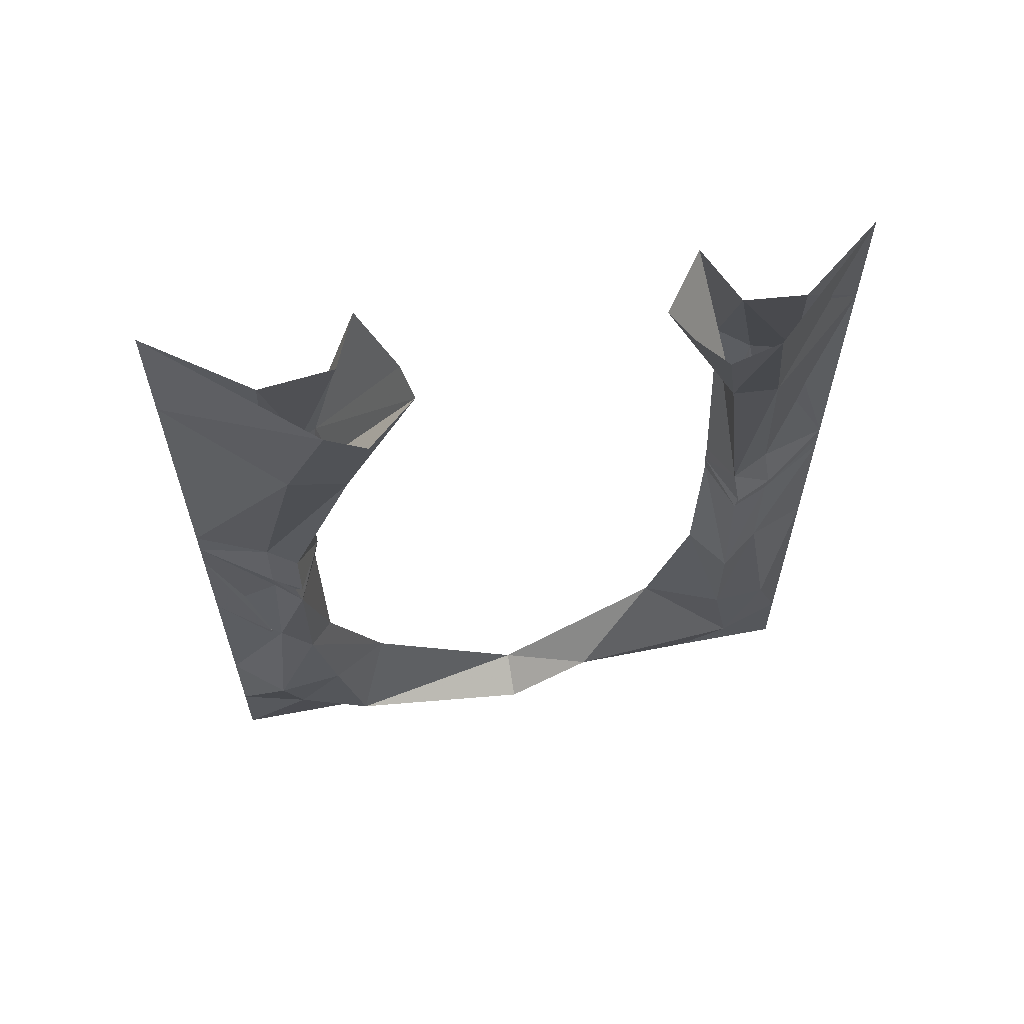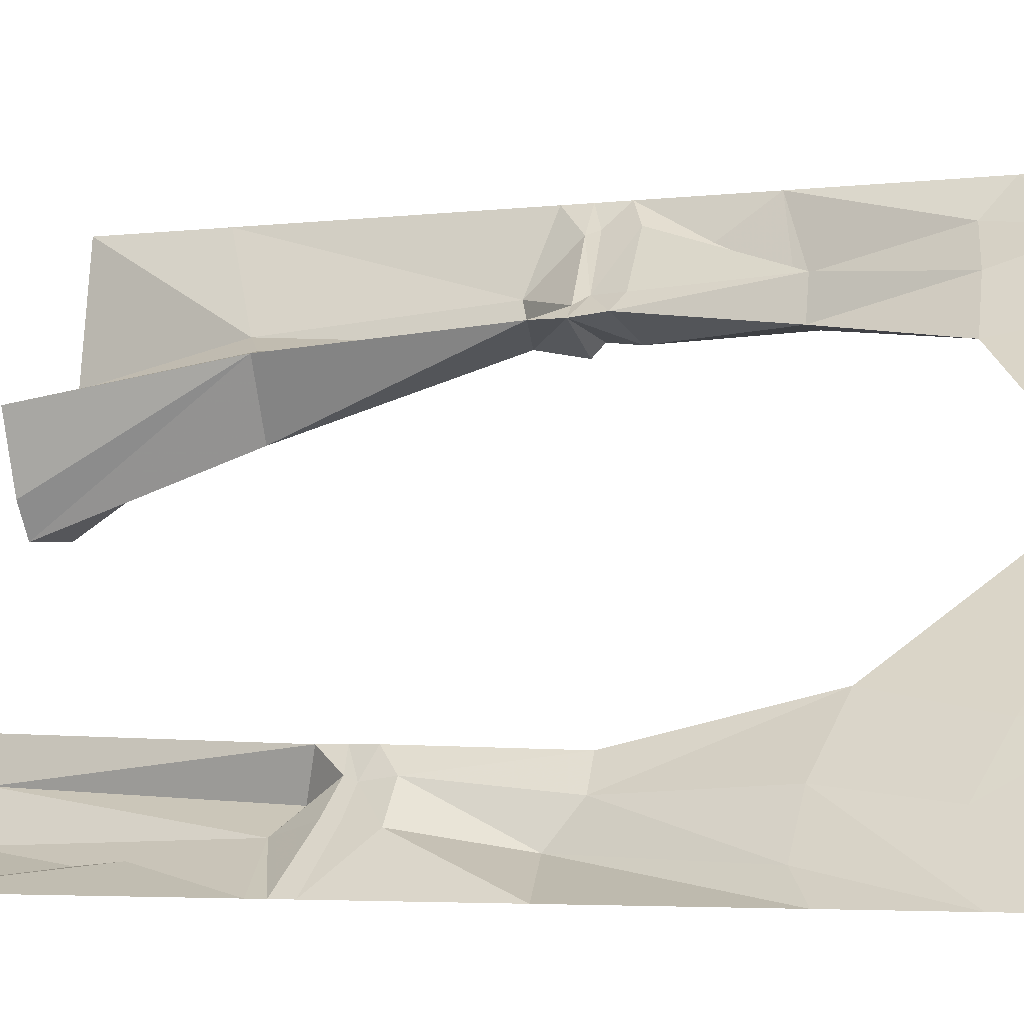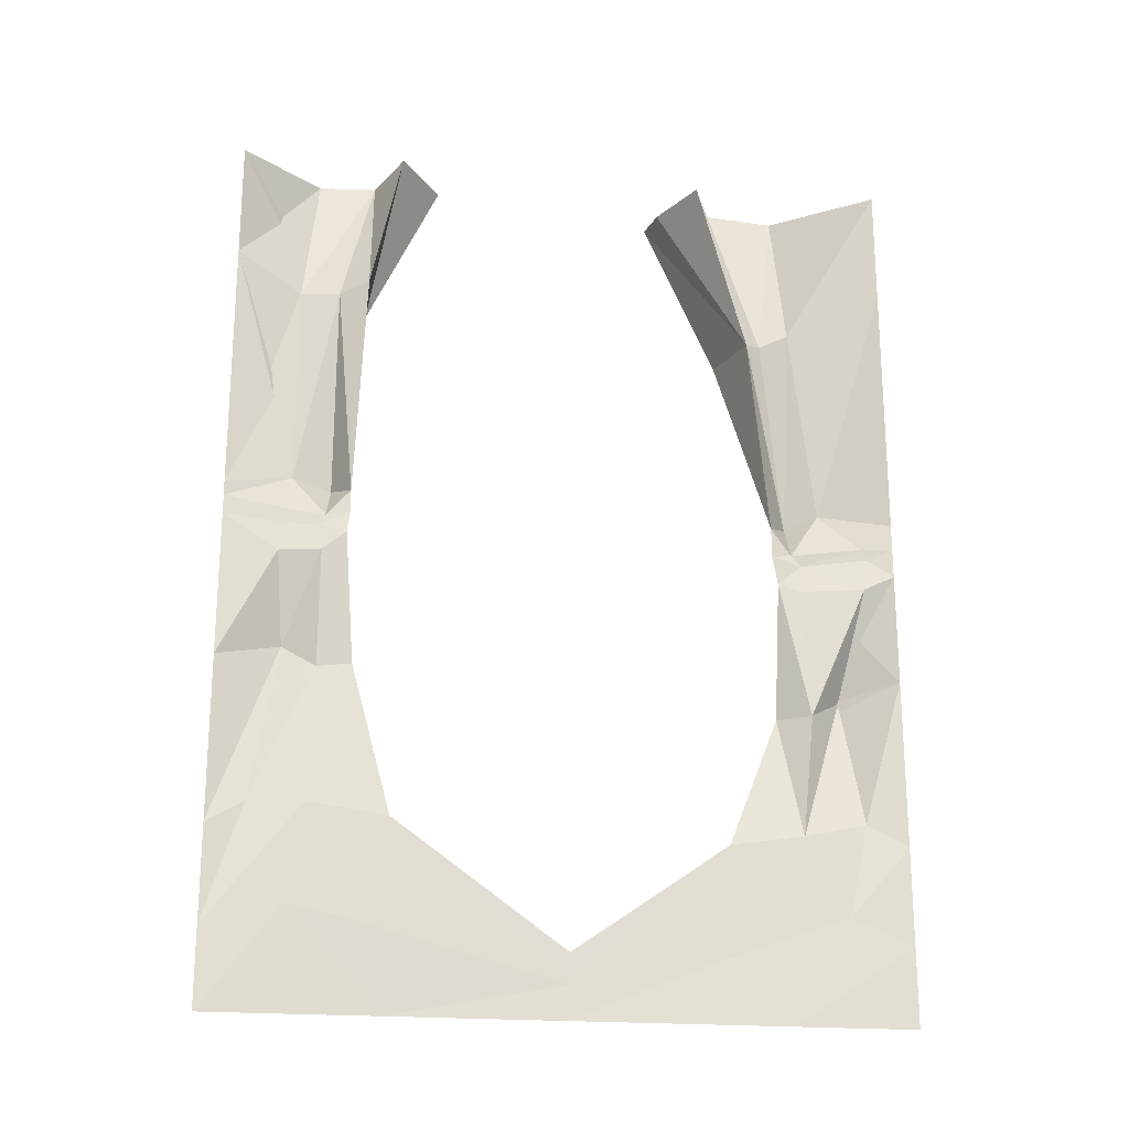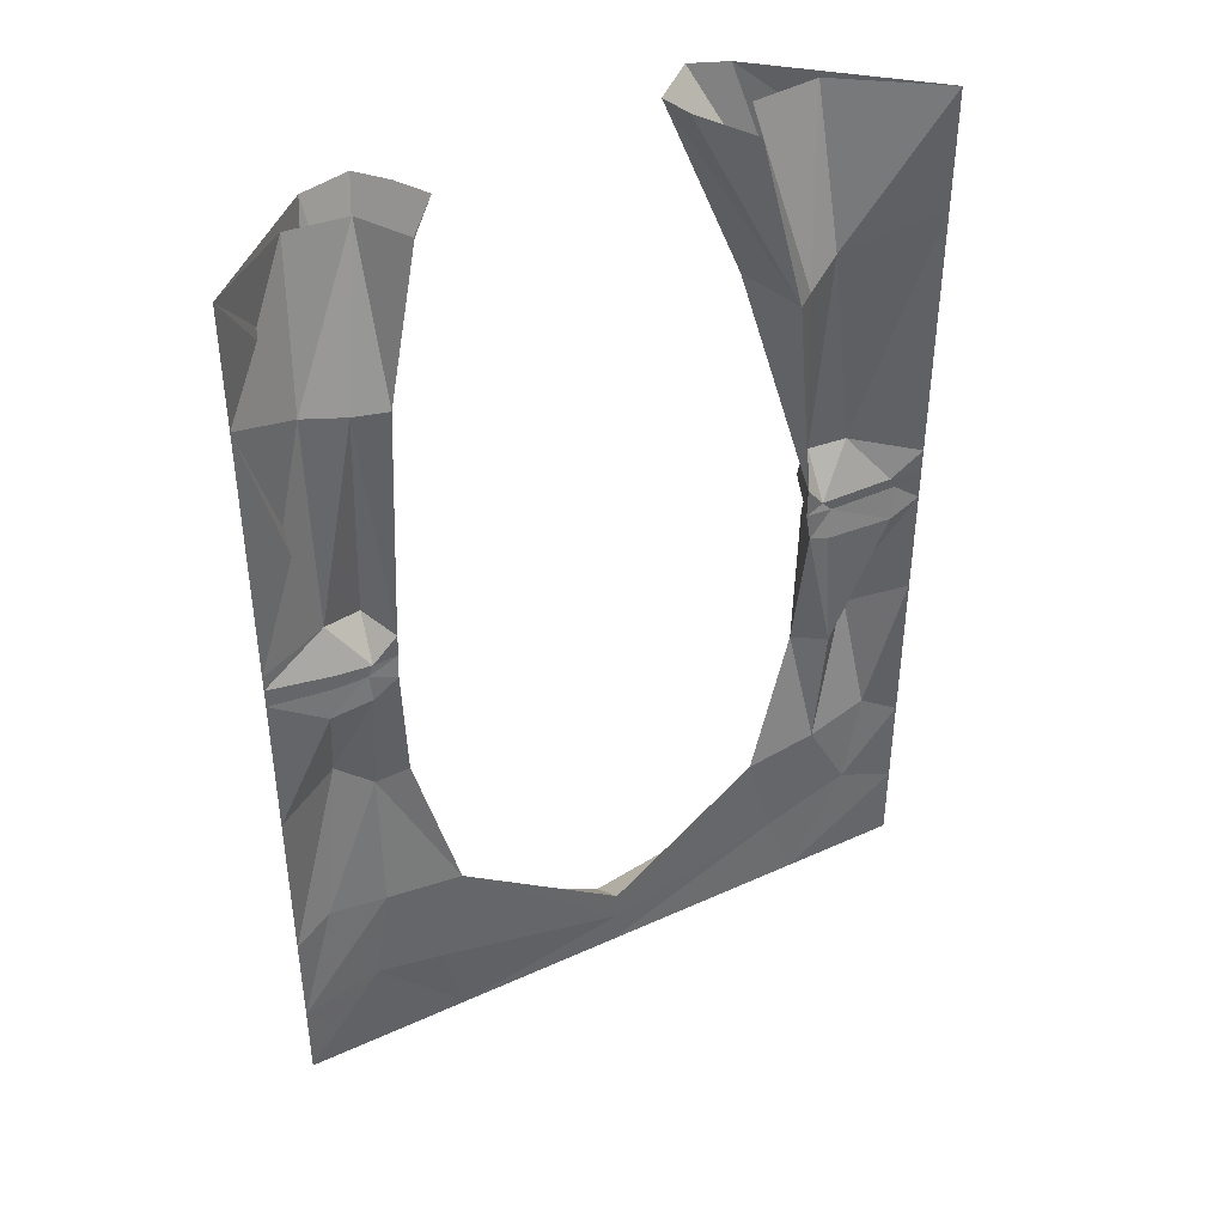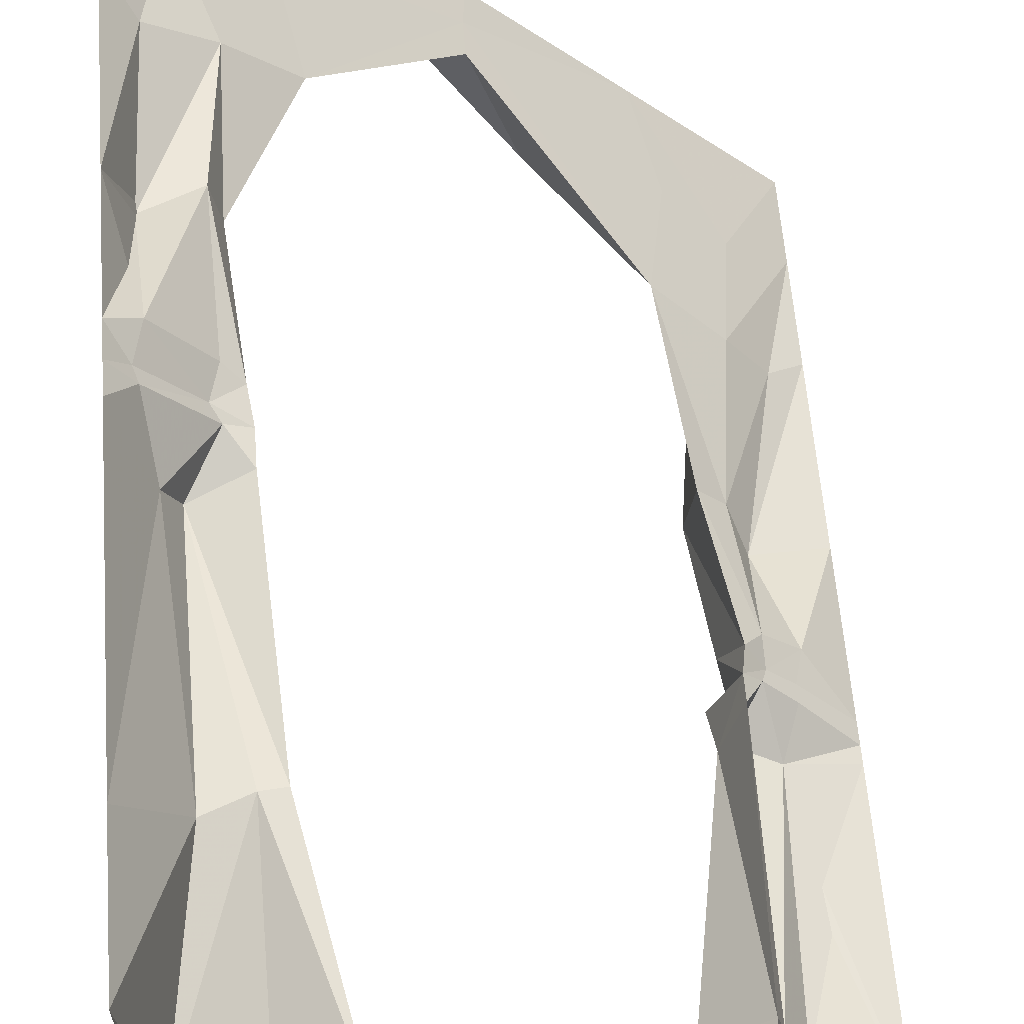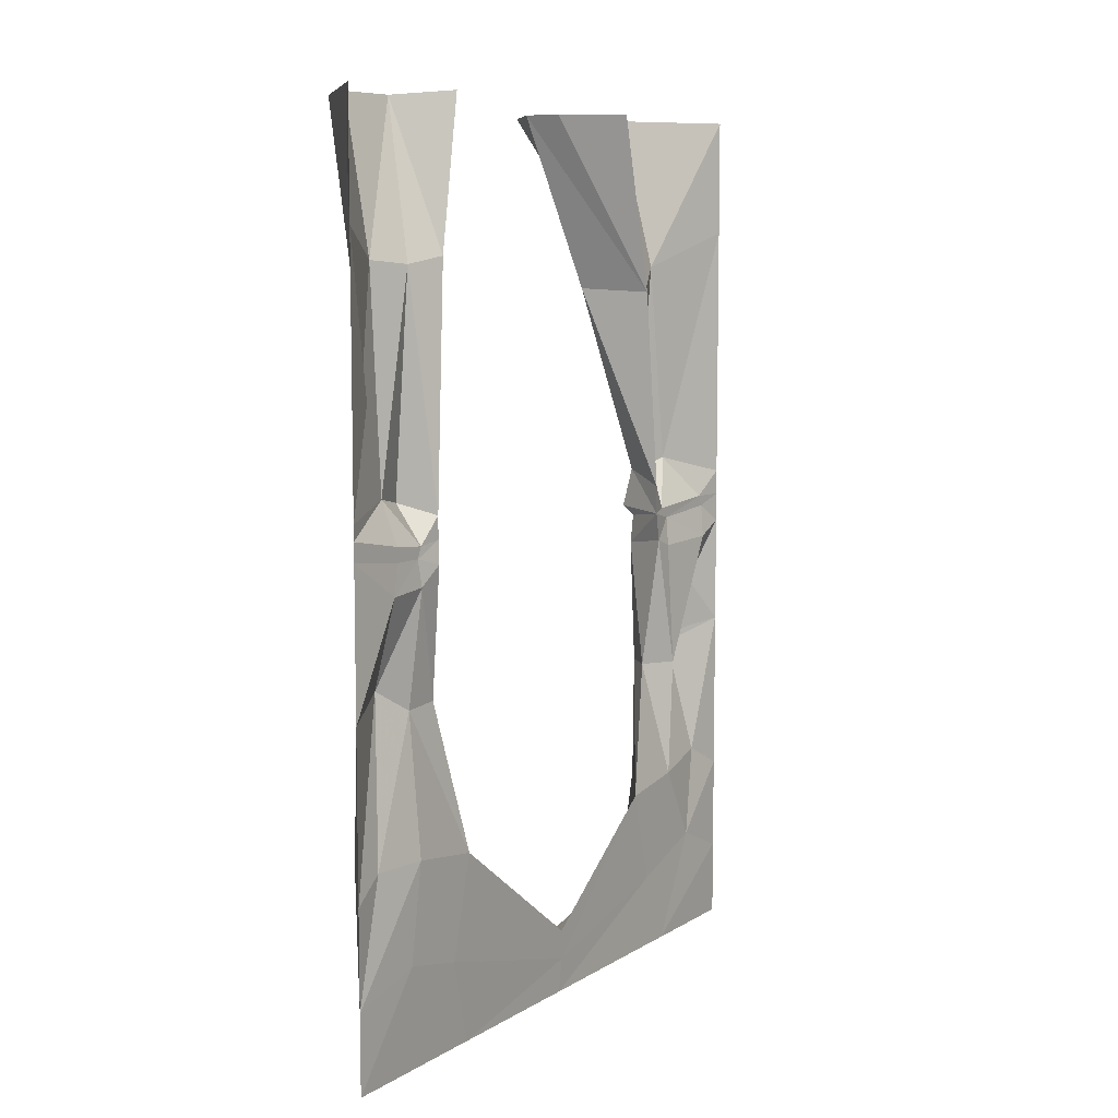
<metadata>
{"format":"obj","ext":"obj","renderer":"f3d","projection":"perspective","resolution":1024,"background":"white","views":[{"elev":62.2,"azim":124.1,"up":"+Y"},{"elev":-4.1,"azim":-67.4,"up":"+Z"},{"elev":-21.4,"azim":-53.5,"up":"+Y"},{"elev":41.0,"azim":-74.0,"up":"+Y"},{"elev":56.4,"azim":175.7,"up":"+Z"},{"elev":7.8,"azim":-103.2,"up":"+Y"}]}
</metadata>
<code>
v -0.3281 -1.875 -0.3281
v -0.5 -1.875 -0.5
v -0.5 -1.711 -0.5
v -0.3438 -1.664 -0.4375
v -0.07031 -1.695 -0.1797
v -0.25 -1.875 -0.25
v -0.3906 -1.664 -0.3828
v -0.3672 -1.461 -0.3594
v -0.4375 -1.461 -0.4531
v -0.5 -1.508 -0.5
v -0.3984 -1.461 -0.4922
v -0.3125 -1.461 -0.4141
v -0.25 -1.484 -0.2422
v 0.007812 -1.742 0.007812
v 0.07031 -1.805 -0.05469
v 0 -1.875 0
v 0.007812 -1.805 0.007812
v -0.2891 -1.695 -0.2812
v -0.3359 -1.172 -0.375
v -0.3672 -1.125 -0.4453
v -0.5 -1.164 -0.5
v -0.3594 -1.125 -0.4531
v -0.2734 -1.172 -0.4297
v -0.2891 -1.164 -0.3203
v -0.3594 -0.9297 -0.3516
v -0.4219 -0.9375 -0.4141
v -0.5 -0.8594 -0.5
v -0.3828 -0.9375 -0.4453
v -0.2969 -0.9297 -0.4141
v -0.3281 -0.8906 -0.3125
v -0.3594 -0.875 -0.3594
v -0.4062 -0.875 -0.4062
v -0.5 -0.8203 -0.5
v -0.3672 -0.875 -0.4453
v -0.3047 -0.875 -0.4219
v -0.3203 -0.8438 -0.3125
v -0.3516 -0.8516 -0.3516
v -0.4062 -0.8438 -0.4062
v -0.375 -0.7578 -0.4297
v -0.5 -0.7891 -0.5
v -0.3516 -0.8438 -0.4609
v -0.2734 -0.8516 -0.4297
v -0.2812 -0.7734 -0.4062
v -0.3203 -0.7969 -0.3125
v -0.2969 -0.7734 -0.3906
v 0.4375 -1.656 0.3516
v 0.5 -1.711 0.5
v 0.5 -1.875 0.5
v 0.3203 -1.875 0.3203
v 0.2422 -1.875 0.2422
v 0.3438 -1.719 0.2266
v 0.3828 -1.492 0.2656
v 0.5 -1.461 0.3438
v 0.5 -1.508 0.5
v 0.4141 -1.656 0.4062
v 0.2422 -1.516 0.2344
v 0.4297 -1.234 0.2812
v 0.4609 -1.188 0.3438
v 0.5 -1.156 0.5
v 0.4531 -1.461 0.4297
v 0.3516 -1.492 0.3438
v 0.2812 -1.719 0.2734
v 0.4453 -0.9531 0.3438
v 0.5 -0.9219 0.5
v 0.4375 -0.9609 0.2734
v 0.4609 -0.8828 0.3438
v 0.5 -0.8594 0.5
v 0.4688 -0.8828 0.4531
v 0.4531 -0.9531 0.4531
v 0.4688 -1.188 0.3672
v 0.375 -1.234 0.3594
v 0.3594 -1.234 0.2812
v -0.3594 -0.7578 -0.4375
v 0.4531 -0.7656 0.3359
v 0.5 -0.8047 0.5
v 0.4688 -0.8594 0.3203
v 0.4297 -0.7891 0.2734
v 0.375 -0.375 0.1406
v 0.4609 -0.3281 0.2188
v 0.5 -0.25 0.5
v 0.4453 -0.7656 0.3516
v 0.4609 -0.8594 0.4453
v 0.3828 -0.8984 0.3438
v 0.3672 -0.9609 0.3438
v 0.4453 -0.875 0.2578
v 0.3281 -0.8828 0.3047
v 0.3281 -0.8203 0.3047
v 0.3047 -0.3828 0.2734
v 0.3125 0 0
v 0.4453 0 0.007812
v 0.4766 0 0.08594
v 0.5 0 0.5
v 0.4141 -0.3281 0.3125
v 0.4219 -0.7891 0.2812
v 0.3672 -0.875 0.3281
v 0.3359 -0.9453 0.3125
v 0.4453 -0.8984 0.2812
v -0.5 -0.25 -0.5
v -0.2578 -0.3125 -0.4688
v -0.2031 -0.3203 -0.3984
v -0.3047 -0.3047 -0.2969
v -0.3203 -0.3203 -0.3672
v -0.3594 -0.3125 -0.4453
v -0.2812 0 -0.4766
v -0.5 0 -0.5
v -0.1641 0 -0.4922
v -0.07031 0 -0.4375
v -0.07812 0 -0.3594
v -0.1016 0 -0.2812
v -0.25 0.007812 -0.2578
v -0.2031 0 -0.3828
v 0.2734 0 0.0625
v 0.2266 0 0.2031
v 0.3438 -0.375 0.2812
v 0.3438 0 0.1562
v 0.4609 0 0.25
f 1 2 3
f 1 3 4
f 1 4 5
f 1 5 6
f 3 10 11
f 3 11 4
f 4 11 12
f 4 12 13
f 4 13 5
f 5 13 14
f 5 14 15
f 5 15 16
f 5 16 6
f 8 13 19
f 8 19 9
f 9 19 20
f 9 20 10
f 10 20 21
f 13 24 19
f 46 47 48
f 46 48 49
f 46 49 50
f 46 50 51
f 46 51 52
f 46 52 53
f 46 53 47
f 47 53 54
f 50 16 15
f 50 15 51
f 51 15 14
f 51 14 56
f 51 56 52
f 54 59 60
f 59 70 60
f 60 70 61
f 61 70 71
f 61 71 72
f 61 72 56
f 1 6 7
f 1 7 2
f 2 7 3
f 6 16 17
f 6 17 18
f 6 18 7
f 47 55 49
f 47 49 48
f 55 62 49
f 49 62 50
f 50 62 16
f 16 62 17
f 3 7 8
f 3 8 9
f 3 9 10
f 7 18 8
f 8 18 13
f 47 54 55
f 54 60 55
f 55 60 61
f 55 61 56
f 55 56 62
f 17 62 56
f 17 56 14
f 17 14 13
f 17 13 18
f 10 21 11
f 11 21 22
f 11 22 12
f 12 22 23
f 12 23 24
f 12 24 13
f 19 24 25
f 19 25 20
f 20 25 26
f 20 26 21
f 21 26 27
f 24 30 25
f 52 56 57
f 52 57 53
f 53 57 58
f 53 58 54
f 54 58 59
f 64 69 70
f 64 70 59
f 56 72 57
f 69 84 71
f 69 71 70
f 84 96 71
f 71 96 72
f 21 27 22
f 22 27 28
f 22 28 23
f 23 28 29
f 23 29 30
f 23 30 24
f 63 64 59
f 63 59 58
f 63 58 65
f 57 72 65
f 57 65 58
f 75 80 81
f 80 93 81
f 81 93 94
f 72 96 65
f 44 101 102
f 44 102 45
f 45 102 39
f 39 102 103
f 39 103 40
f 40 103 98
f 94 93 114
f 94 114 88
f 94 88 87
f 25 30 31
f 25 31 26
f 26 31 32
f 26 32 27
f 27 32 33
f 30 36 31
f 31 36 37
f 31 37 32
f 32 37 38
f 32 38 33
f 33 38 39
f 33 39 40
f 36 44 37
f 37 44 45
f 37 45 39
f 37 39 38
f 64 67 68
f 64 68 69
f 74 77 78
f 74 78 79
f 74 79 75
f 75 79 80
f 75 81 82
f 75 82 67
f 67 82 68
f 68 82 83
f 68 83 69
f 69 83 84
f 77 87 78
f 78 87 88
f 81 94 95
f 81 95 82
f 82 95 83
f 83 95 86
f 83 86 96
f 83 96 84
f 73 40 98
f 73 98 99
f 73 99 43
f 43 99 100
f 43 100 101
f 43 101 44
f 94 87 95
f 95 87 86
f 27 33 28
f 28 33 34
f 28 34 29
f 29 34 35
f 29 35 36
f 29 36 30
f 33 40 41
f 36 42 43
f 36 43 44
f 63 65 66
f 63 66 67
f 63 67 64
f 41 73 43
f 41 43 42
f 74 75 67
f 74 67 76
f 74 76 77
f 77 76 85
f 77 85 86
f 77 86 87
f 65 96 86
f 65 86 97
f 65 97 66
f 40 73 41
f 33 41 34
f 34 41 35
f 35 41 42
f 35 42 36
f 66 97 85
f 66 85 76
f 66 76 67
f 86 85 97
f 78 88 89
f 78 89 79
f 79 89 90
f 79 90 91
f 79 91 80
f 80 91 92
f 98 105 99
f 99 105 106
f 99 106 100
f 100 106 107
f 100 107 108
f 100 108 109
f 100 109 110
f 100 110 101
f 89 88 112
f 112 88 113
f 80 92 93
f 98 103 104
f 98 104 105
f 101 110 111
f 101 111 102
f 102 111 103
f 103 111 104
f 113 88 114
f 113 114 115
f 115 114 116
f 116 114 93
f 116 93 92

</code>
